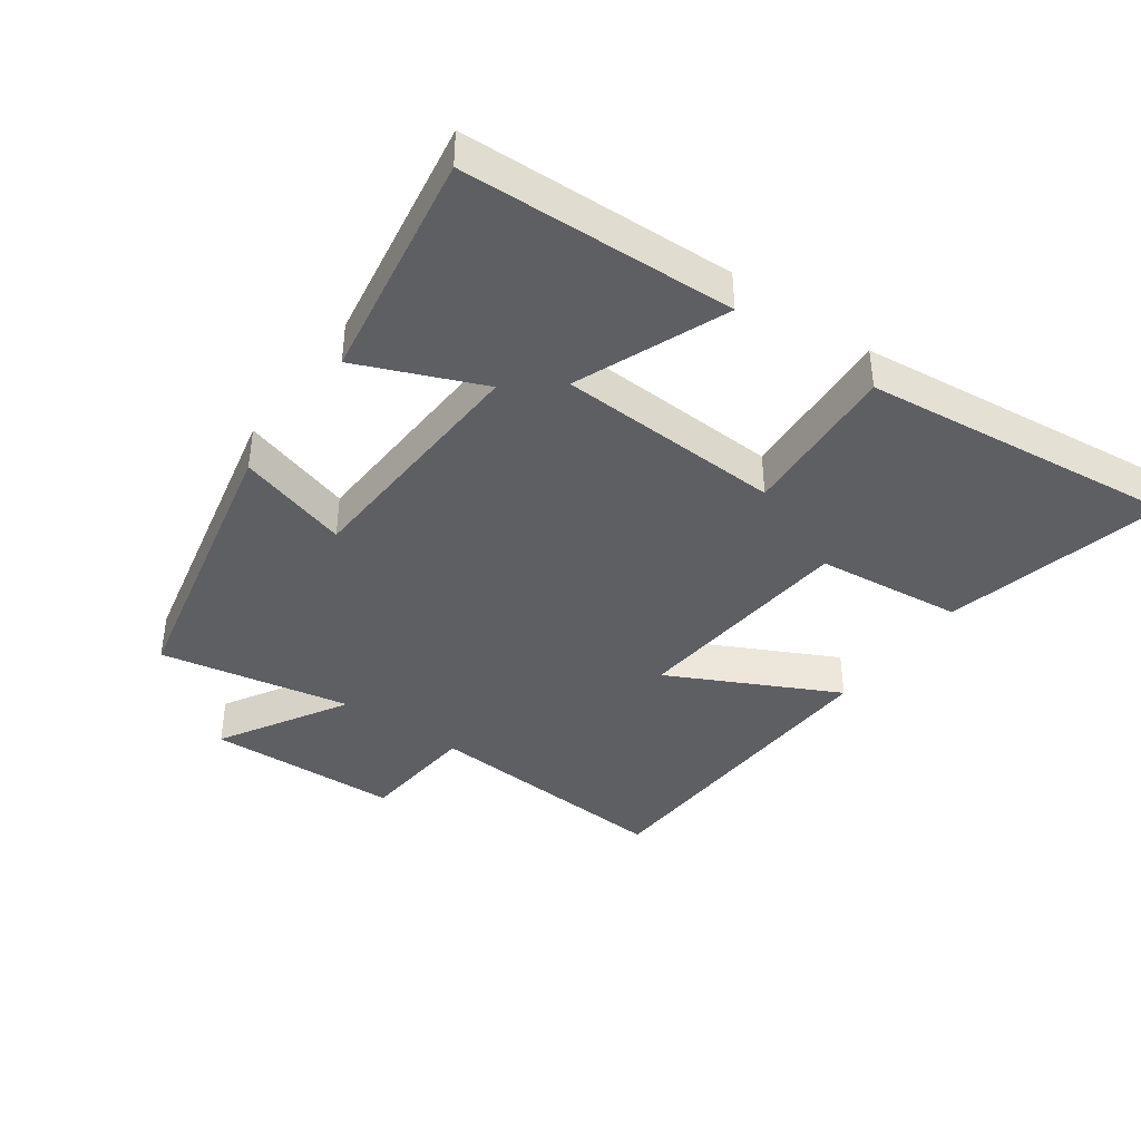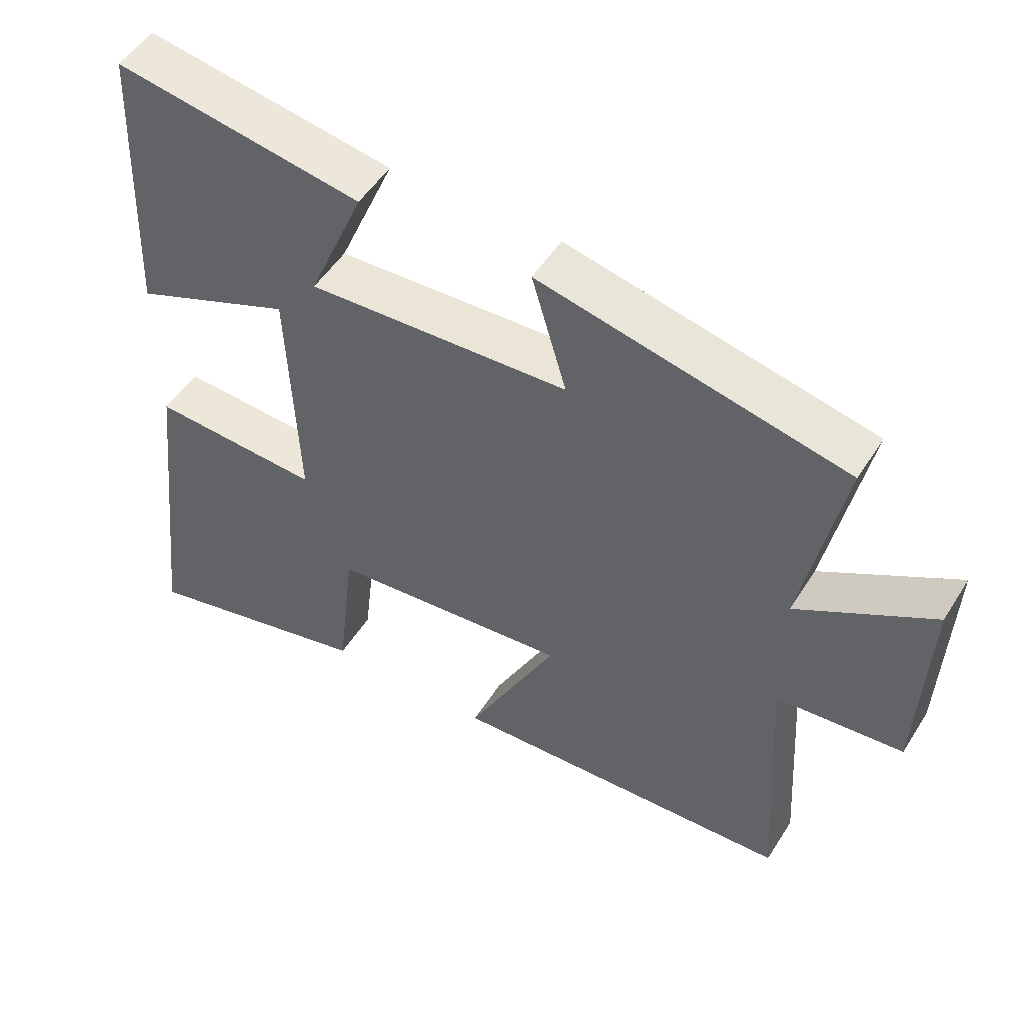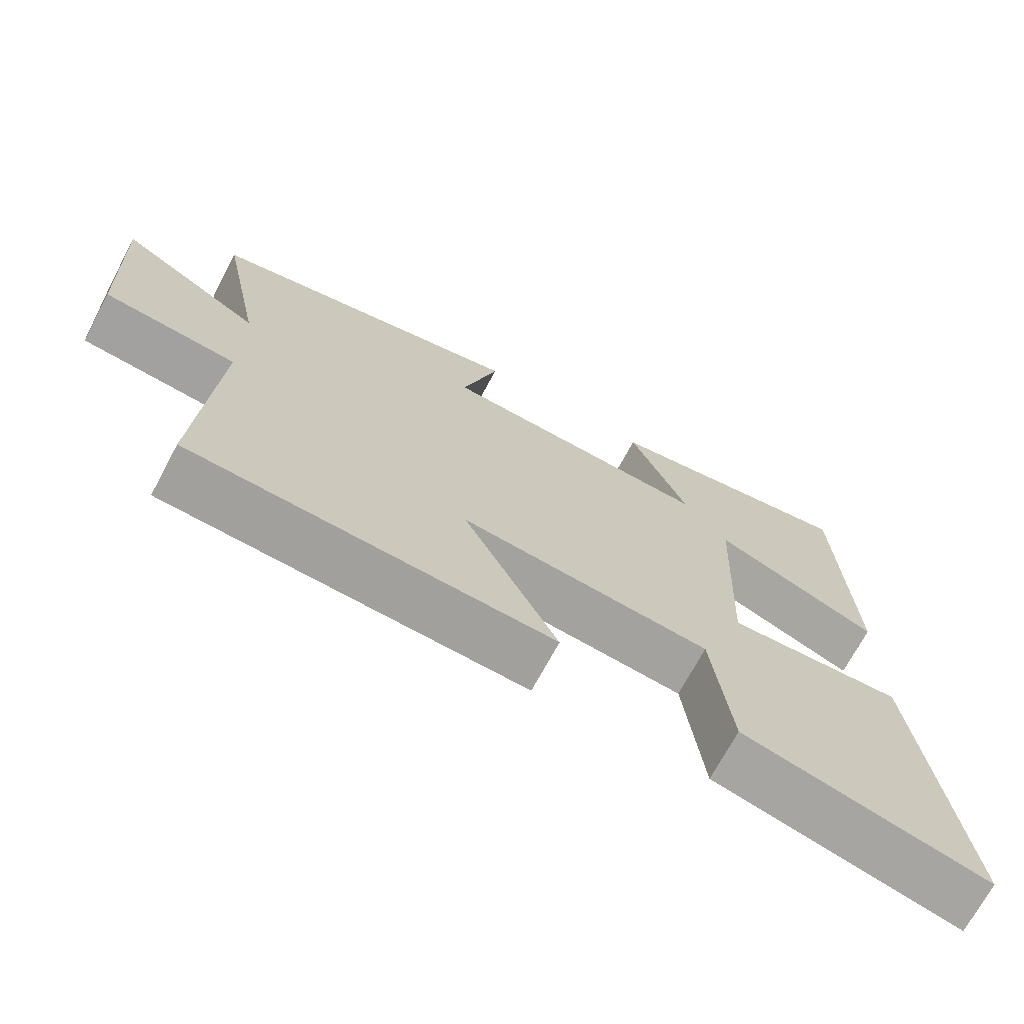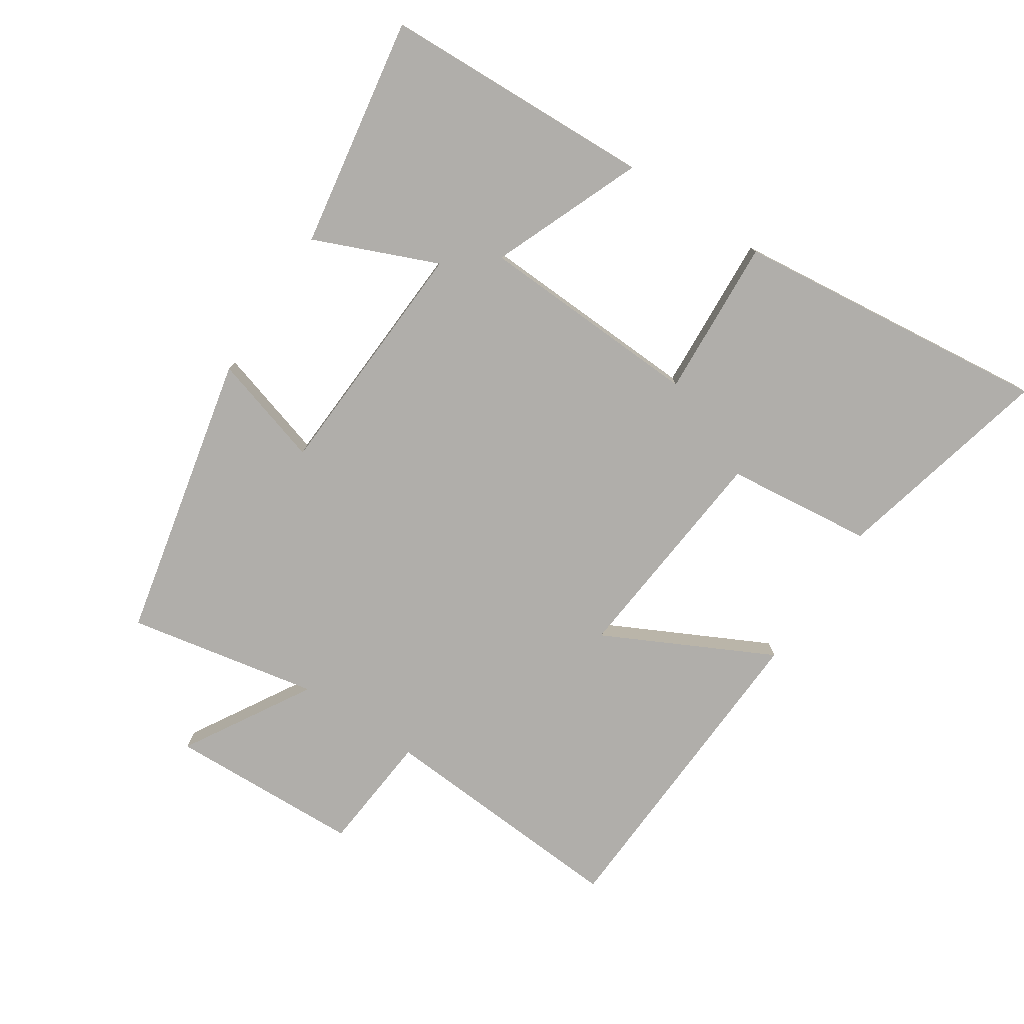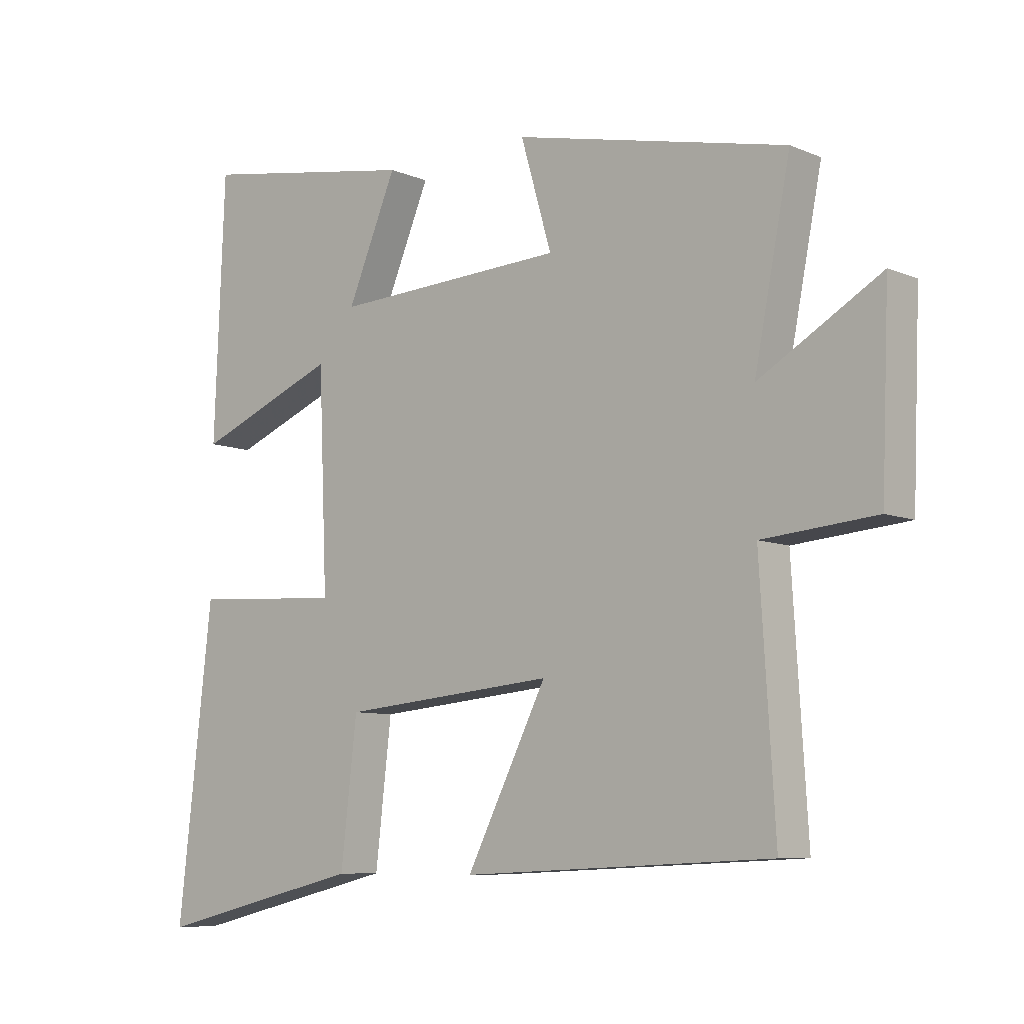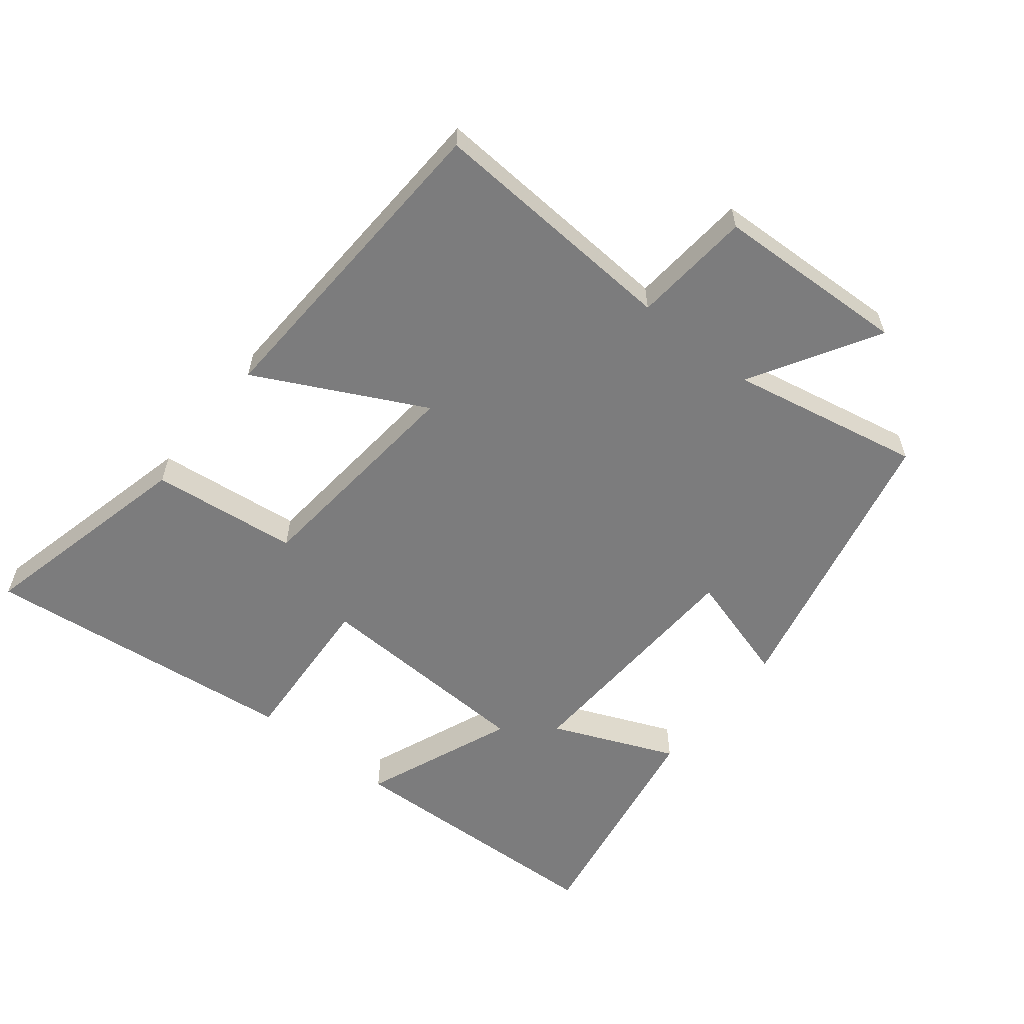
<metadata>
{"format":"obj","ext":"obj","renderer":"f3d","projection":"perspective","resolution":1024,"background":"white","views":[{"elev":-40.6,"azim":54.2,"up":"+Y"},{"elev":51.0,"azim":-148.7,"up":"+Z"},{"elev":-70.7,"azim":-28.2,"up":"+Z"},{"elev":-77.7,"azim":56.4,"up":"+Y"},{"elev":-8.0,"azim":-139.0,"up":"+Z"},{"elev":-58.8,"azim":-128.6,"up":"+Y"}]}
</metadata>
<code>
v 0.483 0.07 0.56
v 0.5 0.07 0.142
v 0.27 0.07 0.235
v 0.256 0.07 -0.109
v 0.5 0.07 -0.094
v 0.556 0.07 -0.581
v 0.217 0.07 -0.5
v 0.191 0.07 -0.275
v -0.155 0.07 -0.243
v -0.025 0.07 -0.5
v -0.524 0.07 -0.477
v -0.5 0.07 -0.089
v -0.683 0.07 -0.073
v -0.695 0.07 0.223
v -0.5 0.07 0.109
v -0.558 0.07 0.402
v -0.118 0.07 0.5
v -0.168 0.07 0.329
v 0.208 0.07 0.311
v 0.128 0.07 0.5
v 0.483 0 0.56
v 0.5 0 0.142
v 0.27 0 0.235
v 0.256 0 -0.109
v 0.5 0 -0.094
v 0.556 0 -0.581
v 0.217 0 -0.5
v 0.191 0 -0.275
v -0.155 0 -0.243
v -0.025 0 -0.5
v -0.524 0 -0.477
v -0.5 0 -0.089
v -0.683 0 -0.073
v -0.695 0 0.223
v -0.5 0 0.109
v -0.558 0 0.402
v -0.118 0 0.5
v -0.168 0 0.329
v 0.208 0 0.311
v 0.128 0 0.5
f 1 2 3
f 20 1 3
f 19 20 3
f 18 19 3 4
f 15 16 17 18
f 15 18 4
f 12 13 14 15
f 12 15 4
f 9 10 11 12
f 8 9 12 4
f 6 7 8
f 5 6 8
f 4 5 8
f 23 22 21
f 23 21 40
f 23 40 39
f 24 23 39 38
f 38 37 36 35
f 24 38 35
f 35 34 33 32
f 24 35 32
f 32 31 30 29
f 24 32 29 28
f 28 27 26
f 28 26 25
f 28 25 24
f 1 21 22 2
f 2 22 23 3
f 3 23 24 4
f 4 24 25 5
f 5 25 26 6
f 6 26 27 7
f 7 27 28 8
f 8 28 29 9
f 9 29 30 10
f 10 30 31 11
f 11 31 32 12
f 12 32 33 13
f 13 33 34 14
f 14 34 35 15
f 15 35 36 16
f 16 36 37 17
f 17 37 38 18
f 18 38 39 19
f 19 39 40 20
f 20 40 21 1

</code>
